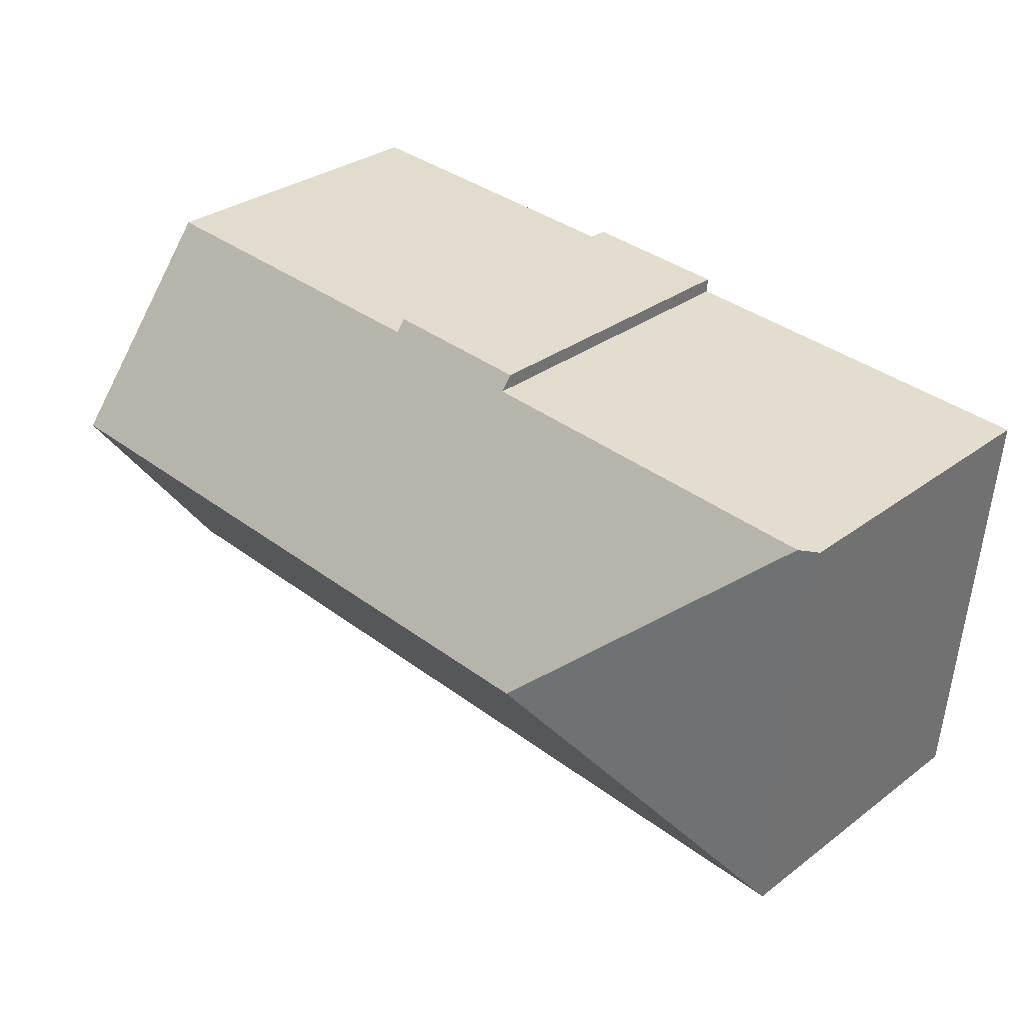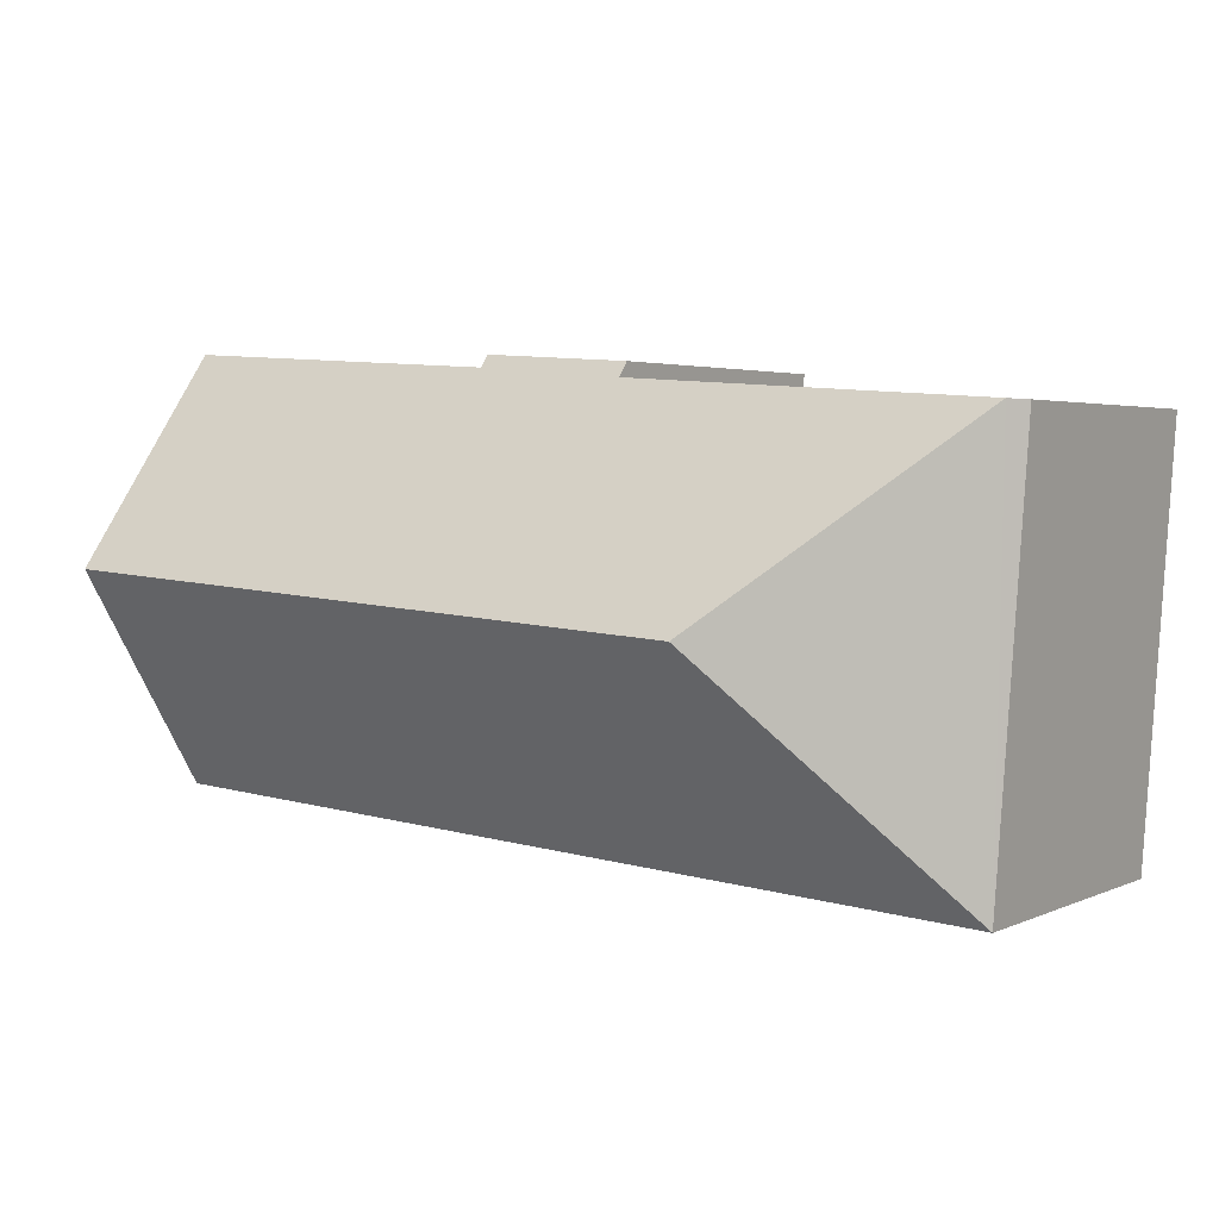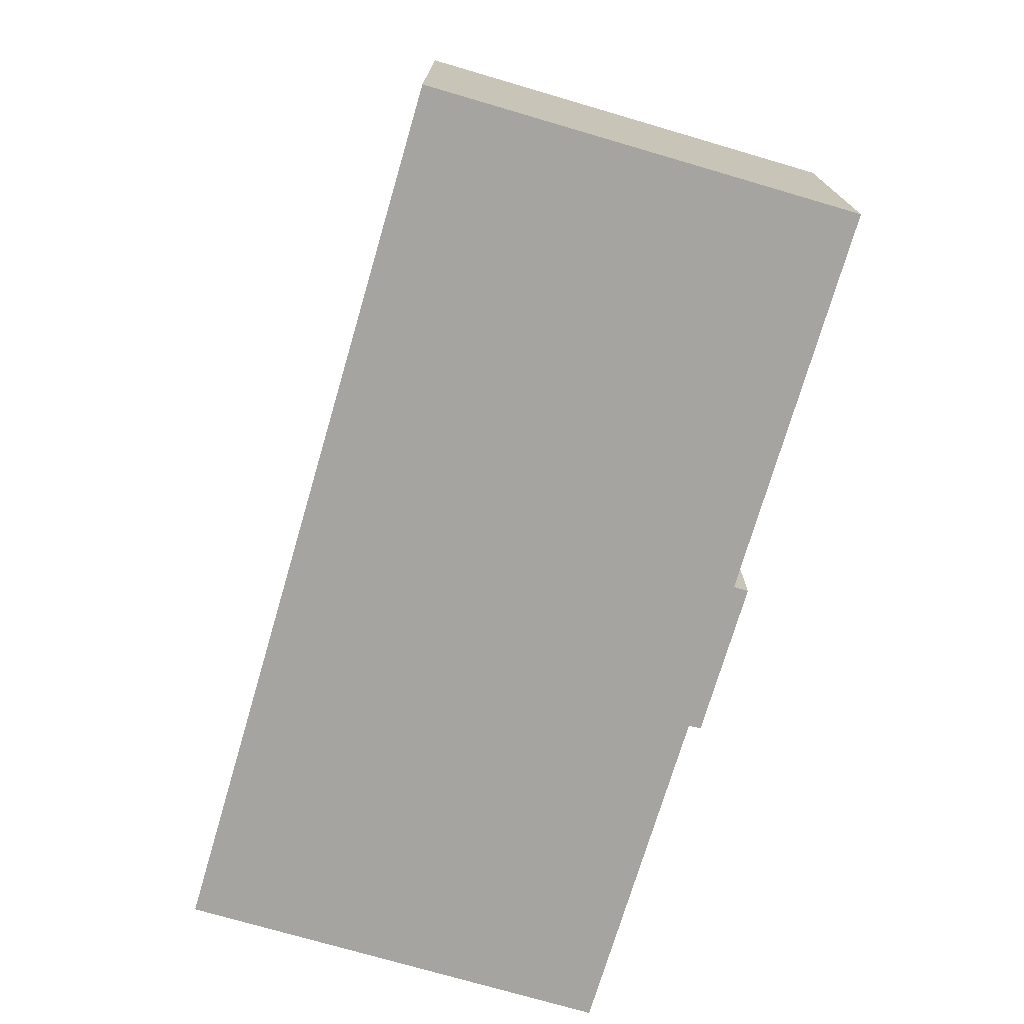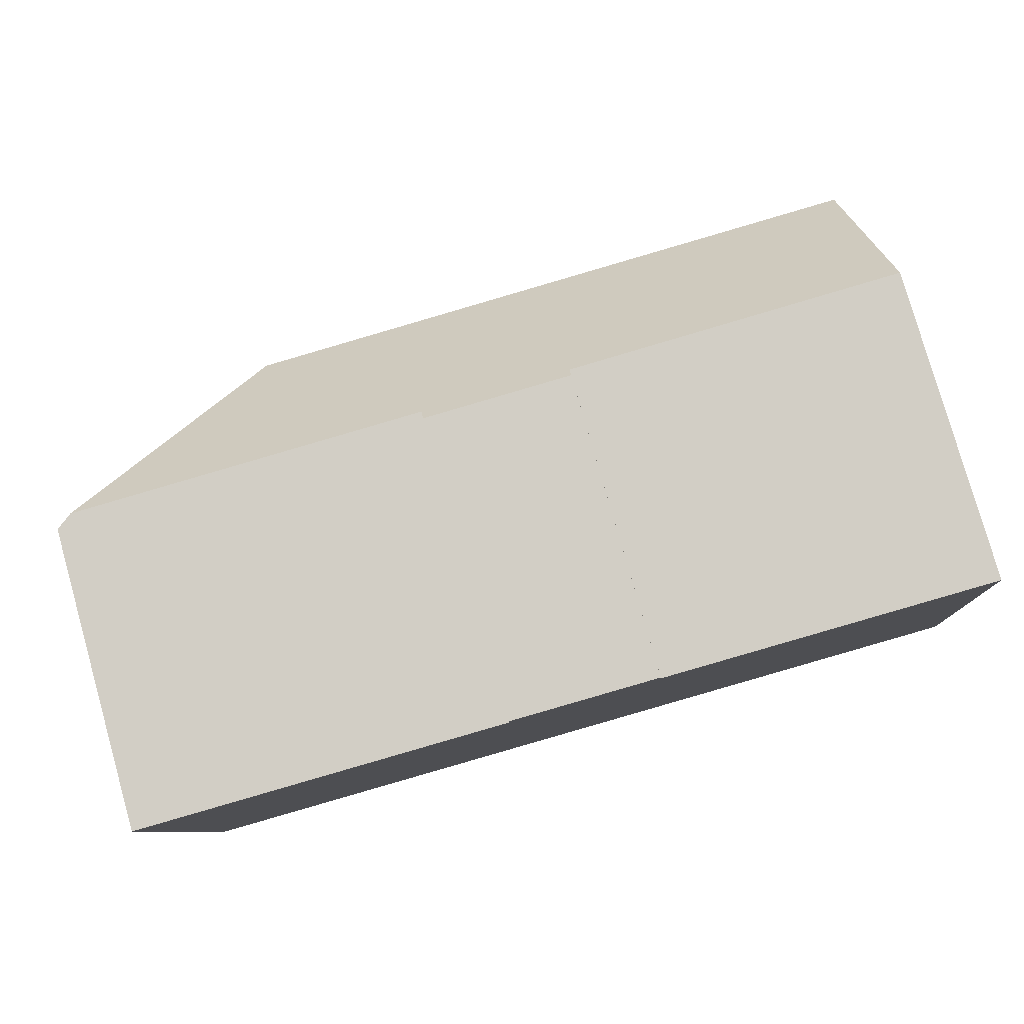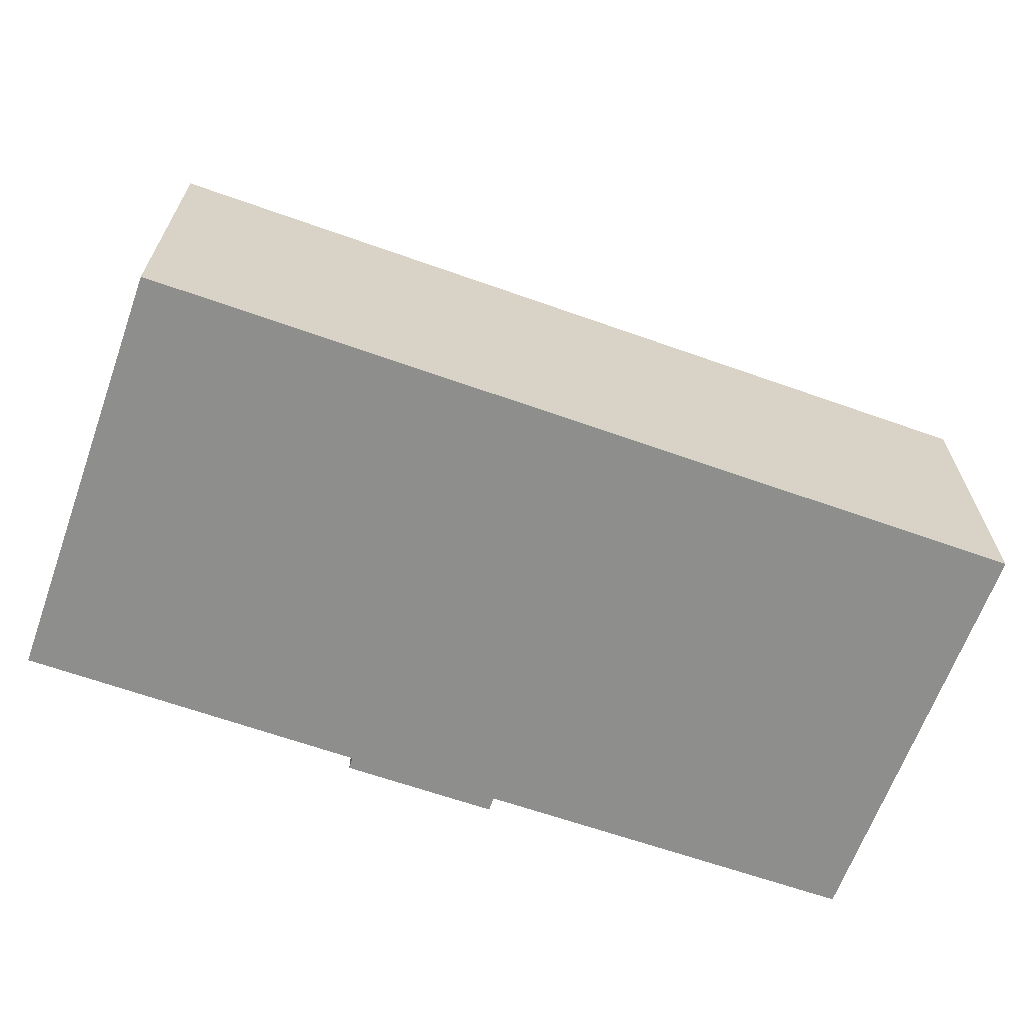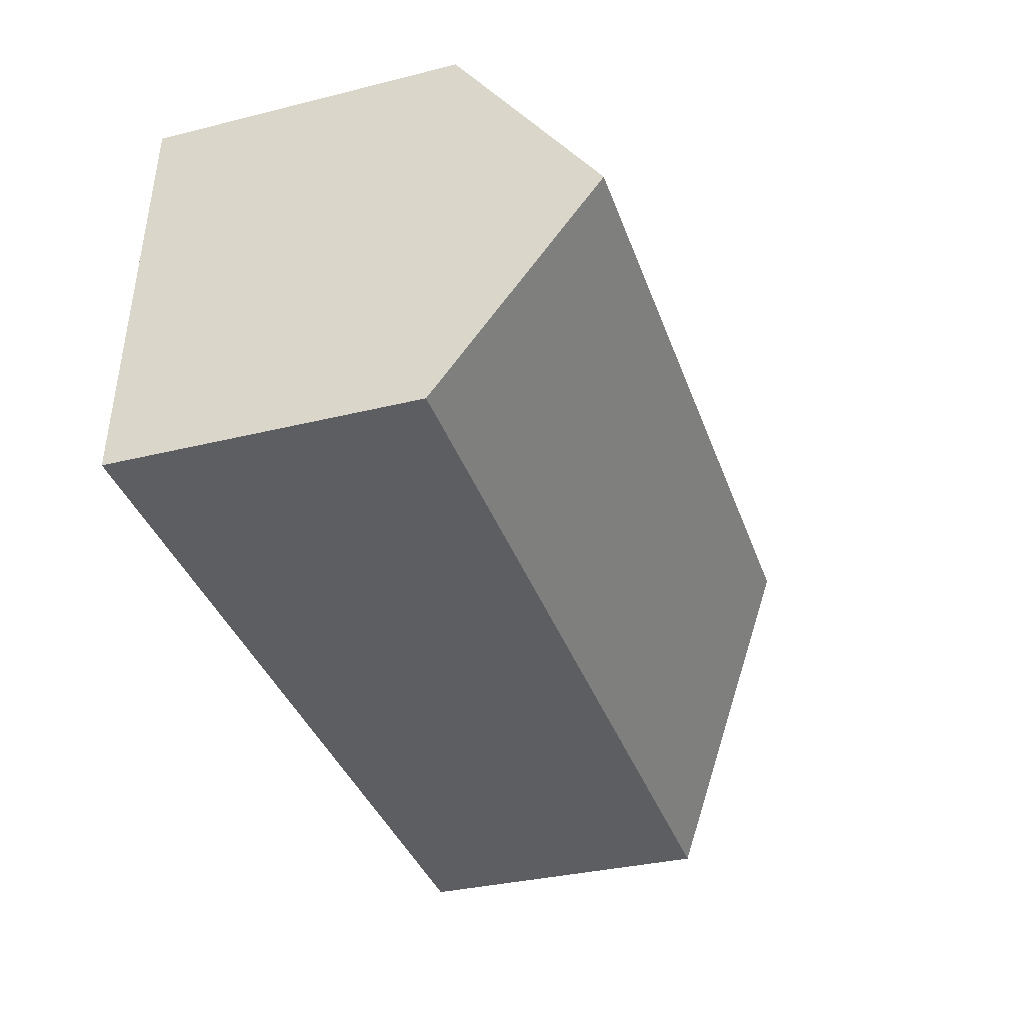
<metadata>
{"format":"obj","ext":"obj","renderer":"f3d","projection":"perspective","resolution":1024,"background":"white","views":[{"elev":31.5,"azim":-136.3,"up":"+Z"},{"elev":3.1,"azim":-145.6,"up":"+Z"},{"elev":-73.2,"azim":-110.1,"up":"+Y"},{"elev":79.7,"azim":-15.8,"up":"+Z"},{"elev":-64.8,"azim":156.6,"up":"+Y"},{"elev":-33.8,"azim":108.7,"up":"+Z"}]}
</metadata>
<code>
v  8.527 8.106 0.585
v  5.889 11.86 -4.788
v  0.41 8.12 0.028
v  22.4 11.86 -3.694
v  9.627 8.104 0.661
v  9.605 7.84 1.025
v  10.12 7.839 1.06
v  10.6 7.839 1.092
v  12.22 7.838 1.201
v  13.48 8.058 0.979
v  13.45 7.837 1.283
v  15.48 8.063 1.106
v  22.08 8.078 1.522
v  22.75 7.827 -9.255
v  0.716 7.857 -10.69
v  0 7.823 4.79e-16
v  9.605 -6.276e-17 1.025
v  13.45 -7.856e-17 1.283
v  10.6 -6.687e-17 1.092
v  10.12 -6.491e-17 1.06
v  12.22 -7.354e-17 1.201
v  13.48 -5.995e-17 0.979
v  22.08 -9.32e-17 1.522
v  15.48 -6.772e-17 1.106
v  0 0 0
v  0.41 -1.715e-18 0.028
v  8.527 -3.582e-17 0.585
v  9.627 -4.047e-17 0.661
v  22.75 5.667e-16 -9.255
v  22.4 2.262e-16 -3.694
v  0.716 6.544e-16 -10.69
g defaultobject
f 1 2 3
f 2 1 4
f 4 1 5
f 4 5 6
f 4 6 7
f 4 7 8
f 4 8 9
f 4 9 10
f 10 9 11
f 4 10 12
f 4 12 13
f 14 2 4
f 2 14 15
f 3 15 16
f 15 3 2
f 17 7 6
f 7 17 8
f 8 17 9
f 9 17 11
f 11 17 18
f 18 17 19
f 19 17 20
f 18 19 21
f 22 12 10
f 12 22 13
f 13 22 23
f 23 22 24
f 25 3 16
f 3 25 1
f 1 25 26
f 1 26 27
f 1 27 5
f 5 27 28
f 11 22 10
f 22 11 18
f 13 14 4
f 14 13 23
f 14 23 29
f 29 23 30
f 14 31 15
f 31 14 29
f 31 16 15
f 16 31 25
f 28 6 5
f 6 28 17
f 30 22 29
f 22 30 24
f 24 30 23
f 29 25 31
f 25 29 26
f 26 29 27
f 27 29 28
f 28 29 17
f 17 29 20
f 20 29 19
f 19 29 21
f 21 29 22
f 21 22 18

</code>
